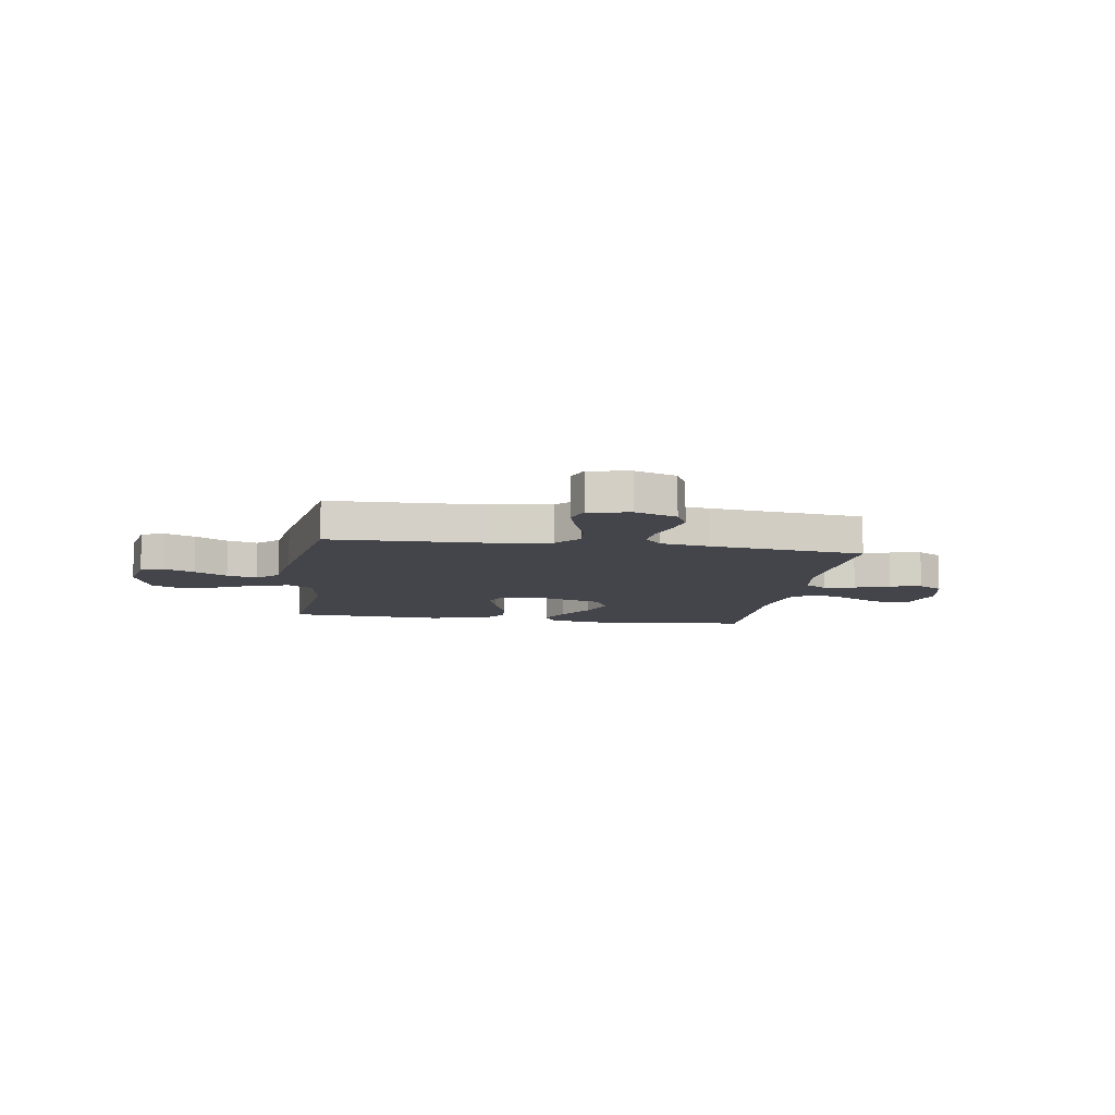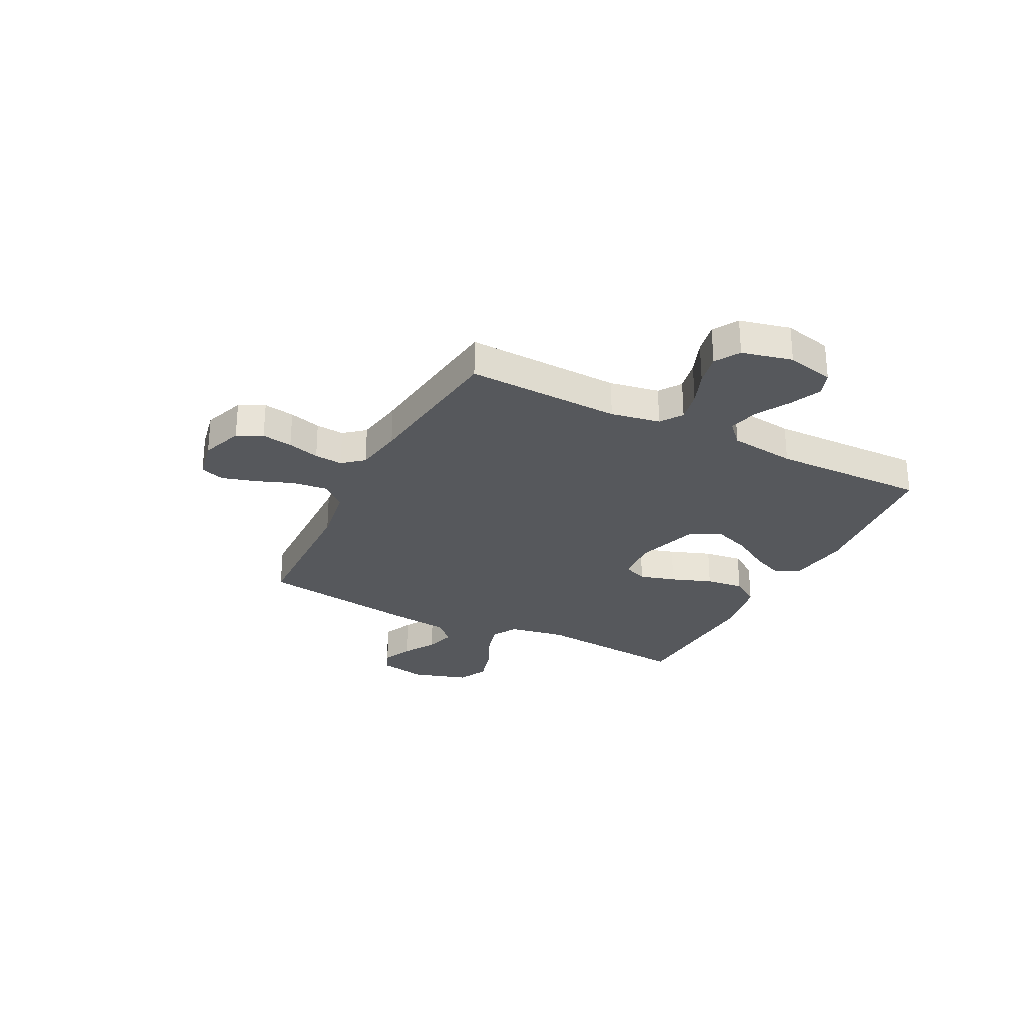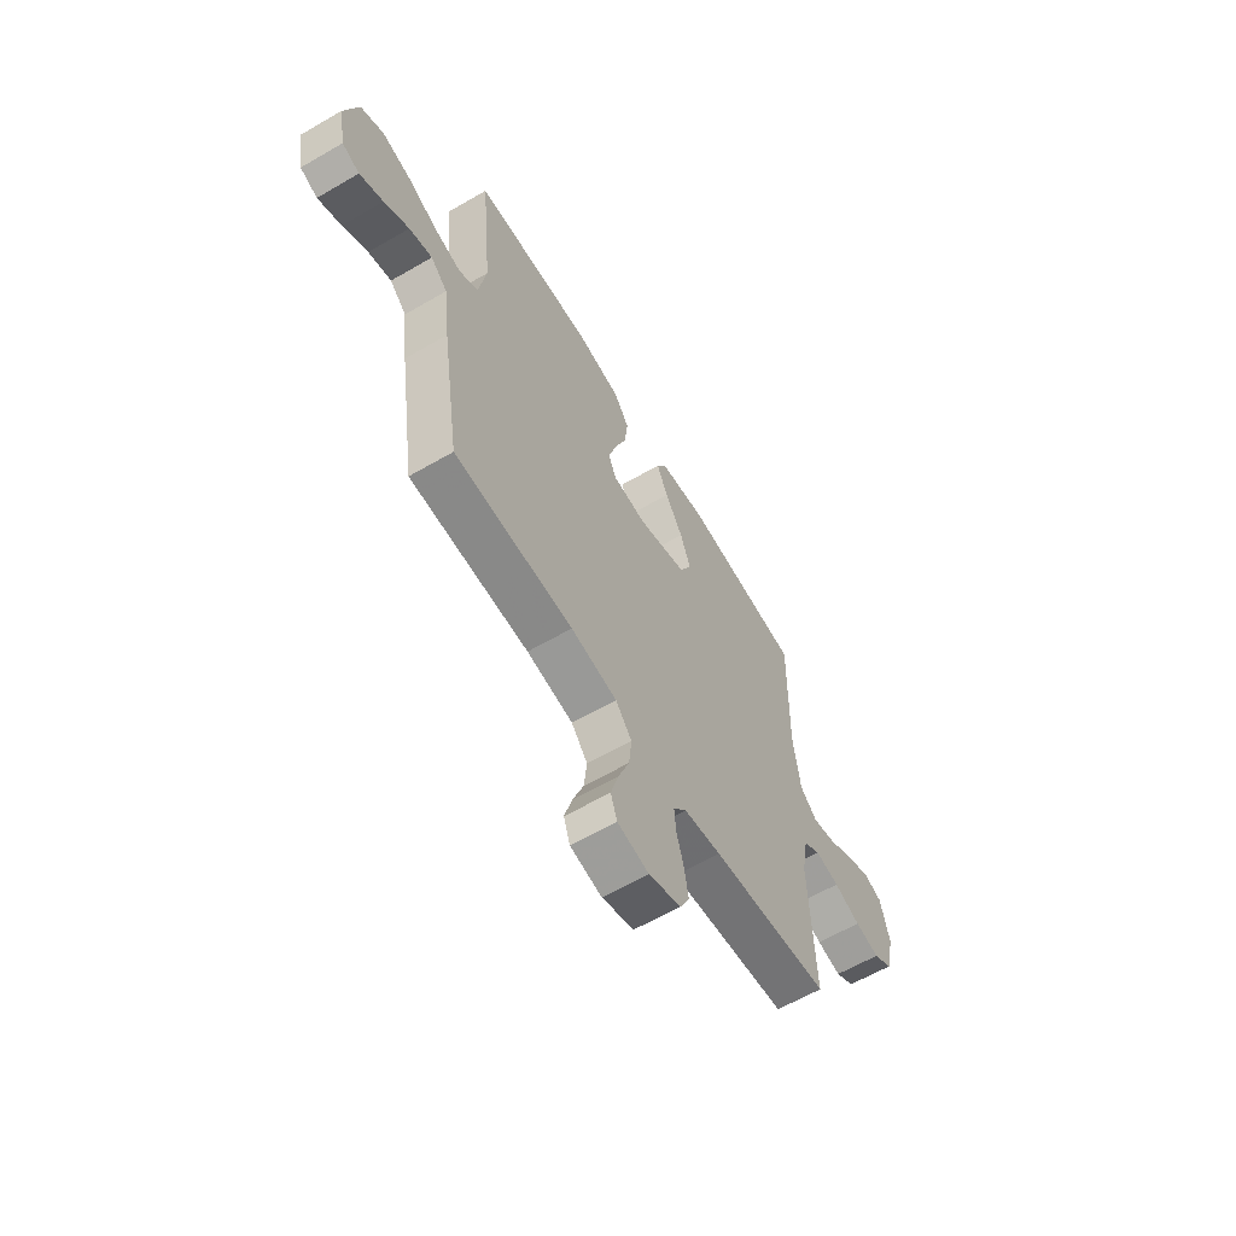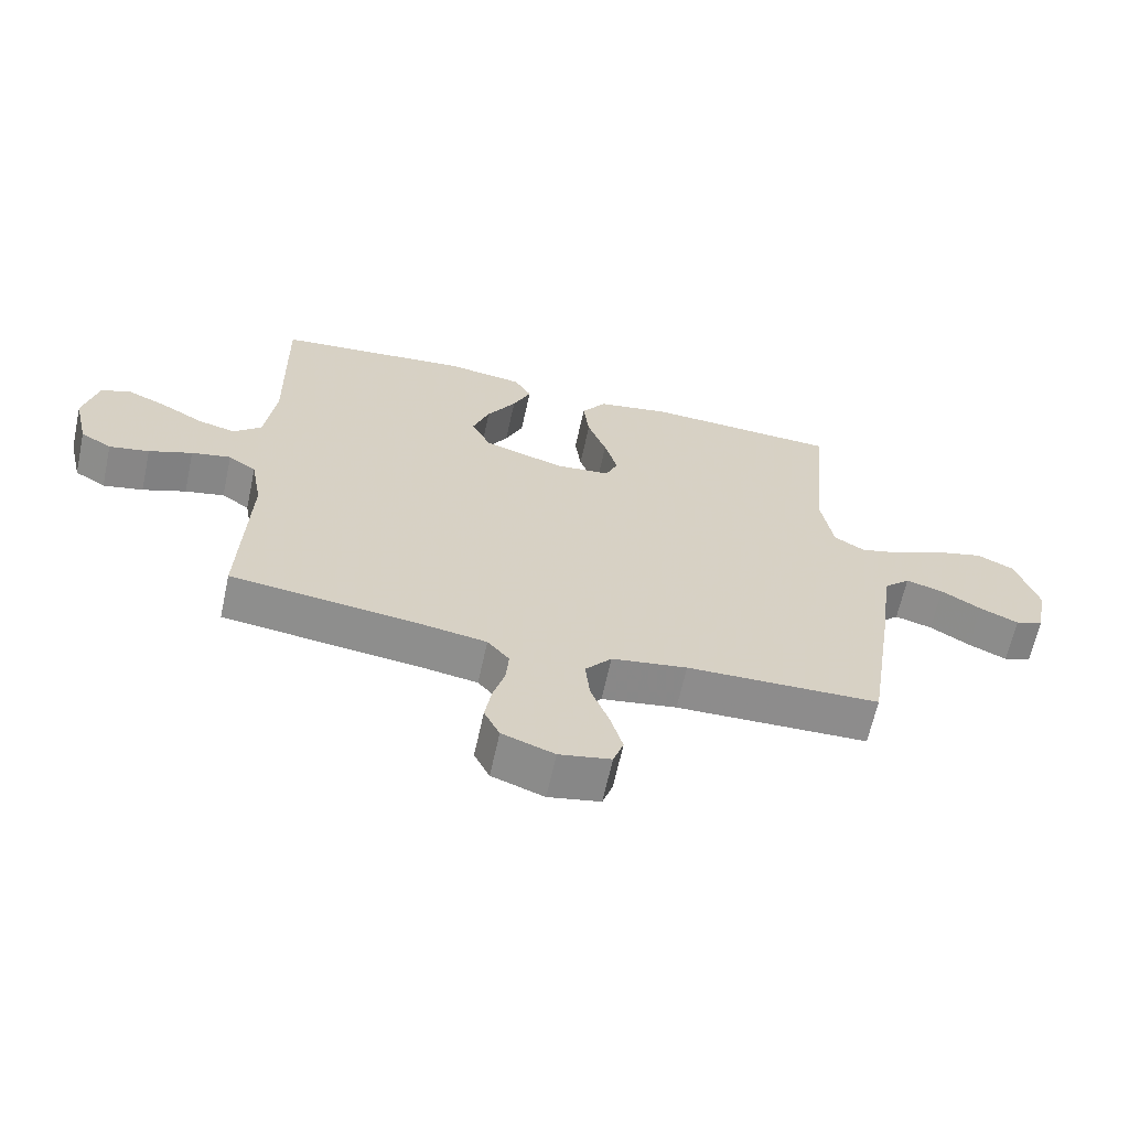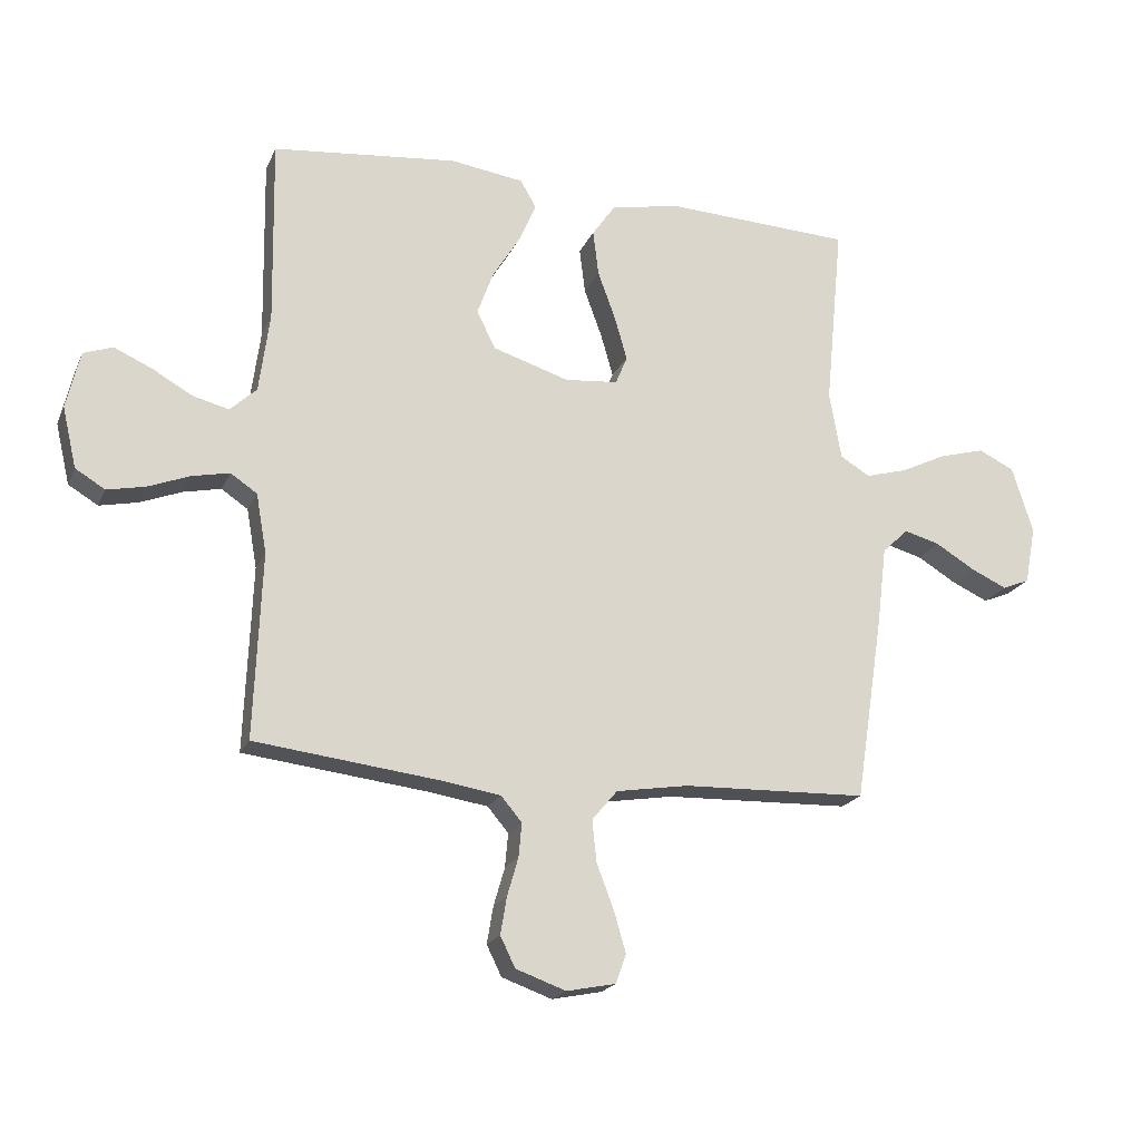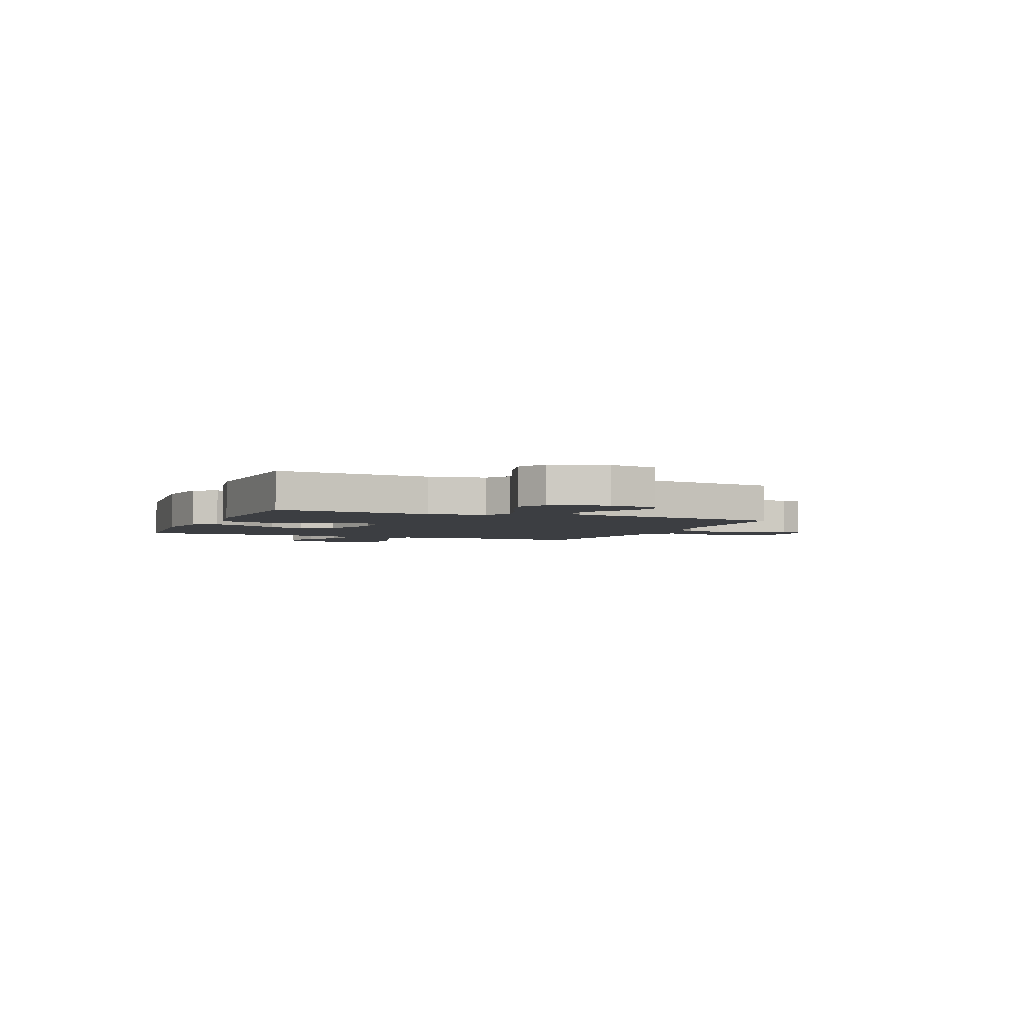
<metadata>
{"format":"obj","ext":"obj","renderer":"f3d","projection":"perspective","resolution":1024,"background":"white","views":[{"elev":-9.3,"azim":171.0,"up":"+Y"},{"elev":-27.8,"azim":-117.0,"up":"+Y"},{"elev":-61.6,"azim":120.6,"up":"+Z"},{"elev":-64.5,"azim":-12.3,"up":"+Z"},{"elev":-19.9,"azim":-18.7,"up":"+Z"},{"elev":-3.2,"azim":67.5,"up":"+Y"}]}
</metadata>
<code>
v 0.5 0.07 0.5
v 0.471 0.07 0.2
v 0.49 0.07 0.09
v 0.538 0.07 0.061
v 0.606 0.07 0.08
v 0.681 0.07 0.116
v 0.754 0.07 0.136
v 0.812 0.07 0.108
v 0.846 0.07 0
v 0.828 0.07 -0.094
v 0.784 0.07 -0.112
v 0.725 0.07 -0.085
v 0.662 0.07 -0.047
v 0.604 0.07 -0.031
v 0.562 0.07 -0.071
v 0.546 0.07 -0.2
v 0.5 0.07 -0.5
v 0.2 0.07 -0.509
v 0.083 0.07 -0.528
v 0.042 0.07 -0.577
v 0.049 0.07 -0.644
v 0.077 0.07 -0.717
v 0.096 0.07 -0.783
v 0.08 0.07 -0.83
v 0 0.07 -0.846
v -0.081 0.07 -0.817
v -0.105 0.07 -0.768
v -0.095 0.07 -0.708
v -0.077 0.07 -0.646
v -0.072 0.07 -0.591
v -0.106 0.07 -0.551
v -0.2 0.07 -0.536
v -0.5 0.07 -0.5
v -0.488 0.07 -0.2
v -0.505 0.07 -0.104
v -0.548 0.07 -0.075
v -0.609 0.07 -0.088
v -0.676 0.07 -0.114
v -0.738 0.07 -0.127
v -0.786 0.07 -0.098
v -0.809 0.07 0
v -0.787 0.07 0.093
v -0.74 0.07 0.11
v -0.679 0.07 0.083
v -0.614 0.07 0.046
v -0.555 0.07 0.031
v -0.512 0.07 0.071
v -0.495 0.07 0.2
v -0.5 0.07 0.5
v -0.2 0.07 0.531
v -0.081 0.07 0.514
v -0.055 0.07 0.469
v -0.083 0.07 0.405
v -0.128 0.07 0.332
v -0.154 0.07 0.261
v -0.124 0.07 0.2
v 0 0.07 0.161
v 0.086 0.07 0.169
v 0.105 0.07 0.215
v 0.085 0.07 0.285
v 0.056 0.07 0.364
v 0.047 0.07 0.438
v 0.085 0.07 0.493
v 0.2 0.07 0.514
v 0.5 0 0.5
v 0.471 0 0.2
v 0.49 0 0.09
v 0.538 0 0.061
v 0.606 0 0.08
v 0.681 0 0.116
v 0.754 0 0.136
v 0.812 0 0.108
v 0.846 0 0
v 0.828 0 -0.094
v 0.784 0 -0.112
v 0.725 0 -0.085
v 0.662 0 -0.047
v 0.604 0 -0.031
v 0.562 0 -0.071
v 0.546 0 -0.2
v 0.5 0 -0.5
v 0.2 0 -0.509
v 0.083 0 -0.528
v 0.042 0 -0.577
v 0.049 0 -0.644
v 0.077 0 -0.717
v 0.096 0 -0.783
v 0.08 0 -0.83
v 0 0 -0.846
v -0.081 0 -0.817
v -0.105 0 -0.768
v -0.095 0 -0.708
v -0.077 0 -0.646
v -0.072 0 -0.591
v -0.106 0 -0.551
v -0.2 0 -0.536
v -0.5 0 -0.5
v -0.488 0 -0.2
v -0.505 0 -0.104
v -0.548 0 -0.075
v -0.609 0 -0.088
v -0.676 0 -0.114
v -0.738 0 -0.127
v -0.786 0 -0.098
v -0.809 0 0
v -0.787 0 0.093
v -0.74 0 0.11
v -0.679 0 0.083
v -0.614 0 0.046
v -0.555 0 0.031
v -0.512 0 0.071
v -0.495 0 0.2
v -0.5 0 0.5
v -0.2 0 0.531
v -0.081 0 0.514
v -0.055 0 0.469
v -0.083 0 0.405
v -0.128 0 0.332
v -0.154 0 0.261
v -0.124 0 0.2
v 0 0 0.161
v 0.086 0 0.169
v 0.105 0 0.215
v 0.085 0 0.285
v 0.056 0 0.364
v 0.047 0 0.438
v 0.085 0 0.493
v 0.2 0 0.514
f 64 1 2
f 63 64 2
f 62 63 2
f 61 62 2
f 60 61 2
f 59 60 2 3
f 58 59 3 4
f 57 58 4
f 52 53 54
f 51 52 54
f 50 51 54
f 49 50 54
f 48 49 54
f 47 48 54 55
f 46 47 55 56
f 43 44 45
f 42 43 45
f 41 42 45
f 40 41 45
f 39 40 45
f 38 39 45
f 37 38 45
f 36 37 45 46
f 46 56 57
f 36 46 57
f 35 36 57
f 32 33 34
f 35 57 4
f 34 35 4
f 32 34 4
f 31 32 4
f 27 28 29
f 26 27 29
f 25 26 29
f 24 25 29
f 23 24 29
f 22 23 29
f 21 22 29
f 20 21 29 30
f 15 16 17 18
f 15 18 19
f 11 12 13
f 10 11 13
f 9 10 13
f 8 9 13
f 7 8 13
f 6 7 13
f 5 6 13
f 5 13 14
f 4 5 14 15
f 30 31 4
f 20 30 4
f 19 20 4
f 4 15 19
f 66 65 128
f 66 128 127
f 66 127 126
f 66 126 125
f 66 125 124
f 67 66 124 123
f 68 67 123 122
f 68 122 121
f 118 117 116
f 118 116 115
f 118 115 114
f 118 114 113
f 118 113 112
f 119 118 112 111
f 120 119 111 110
f 109 108 107
f 109 107 106
f 109 106 105
f 109 105 104
f 109 104 103
f 109 103 102
f 109 102 101
f 110 109 101 100
f 121 120 110
f 121 110 100
f 121 100 99
f 98 97 96
f 68 121 99
f 68 99 98
f 68 98 96
f 68 96 95
f 93 92 91
f 93 91 90
f 93 90 89
f 93 89 88
f 93 88 87
f 93 87 86
f 93 86 85
f 94 93 85 84
f 82 81 80 79
f 83 82 79
f 77 76 75
f 77 75 74
f 77 74 73
f 77 73 72
f 77 72 71
f 77 71 70
f 77 70 69
f 78 77 69
f 79 78 69 68
f 68 95 94
f 68 94 84
f 68 84 83
f 83 79 68
f 1 65 66 2
f 2 66 67 3
f 3 67 68 4
f 4 68 69 5
f 5 69 70 6
f 6 70 71 7
f 7 71 72 8
f 8 72 73 9
f 9 73 74 10
f 10 74 75 11
f 11 75 76 12
f 12 76 77 13
f 13 77 78 14
f 14 78 79 15
f 15 79 80 16
f 16 80 81 17
f 17 81 82 18
f 18 82 83 19
f 19 83 84 20
f 20 84 85 21
f 21 85 86 22
f 22 86 87 23
f 23 87 88 24
f 24 88 89 25
f 25 89 90 26
f 26 90 91 27
f 27 91 92 28
f 28 92 93 29
f 29 93 94 30
f 30 94 95 31
f 31 95 96 32
f 32 96 97 33
f 33 97 98 34
f 34 98 99 35
f 35 99 100 36
f 36 100 101 37
f 37 101 102 38
f 38 102 103 39
f 39 103 104 40
f 40 104 105 41
f 41 105 106 42
f 42 106 107 43
f 43 107 108 44
f 44 108 109 45
f 45 109 110 46
f 46 110 111 47
f 47 111 112 48
f 48 112 113 49
f 49 113 114 50
f 50 114 115 51
f 51 115 116 52
f 52 116 117 53
f 53 117 118 54
f 54 118 119 55
f 55 119 120 56
f 56 120 121 57
f 57 121 122 58
f 58 122 123 59
f 59 123 124 60
f 60 124 125 61
f 61 125 126 62
f 62 126 127 63
f 63 127 128 64
f 64 128 65 1

</code>
